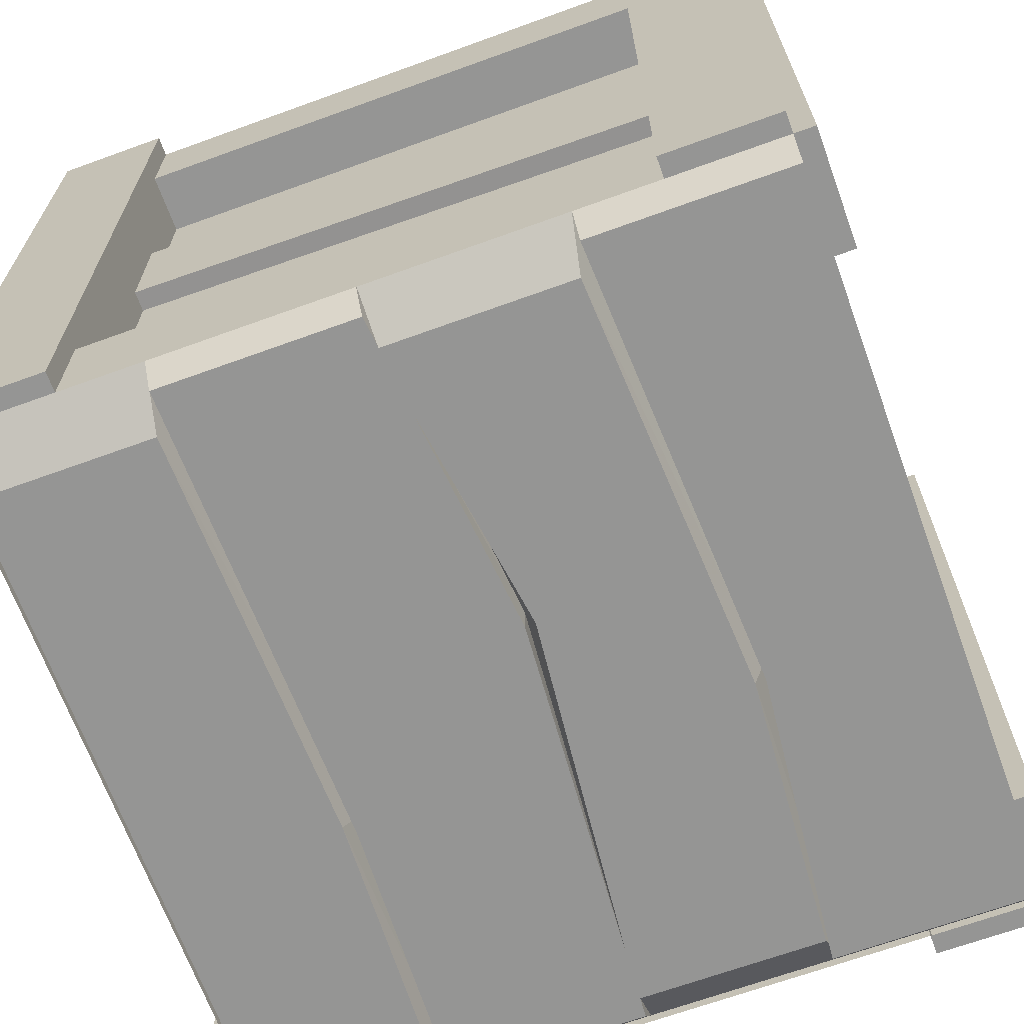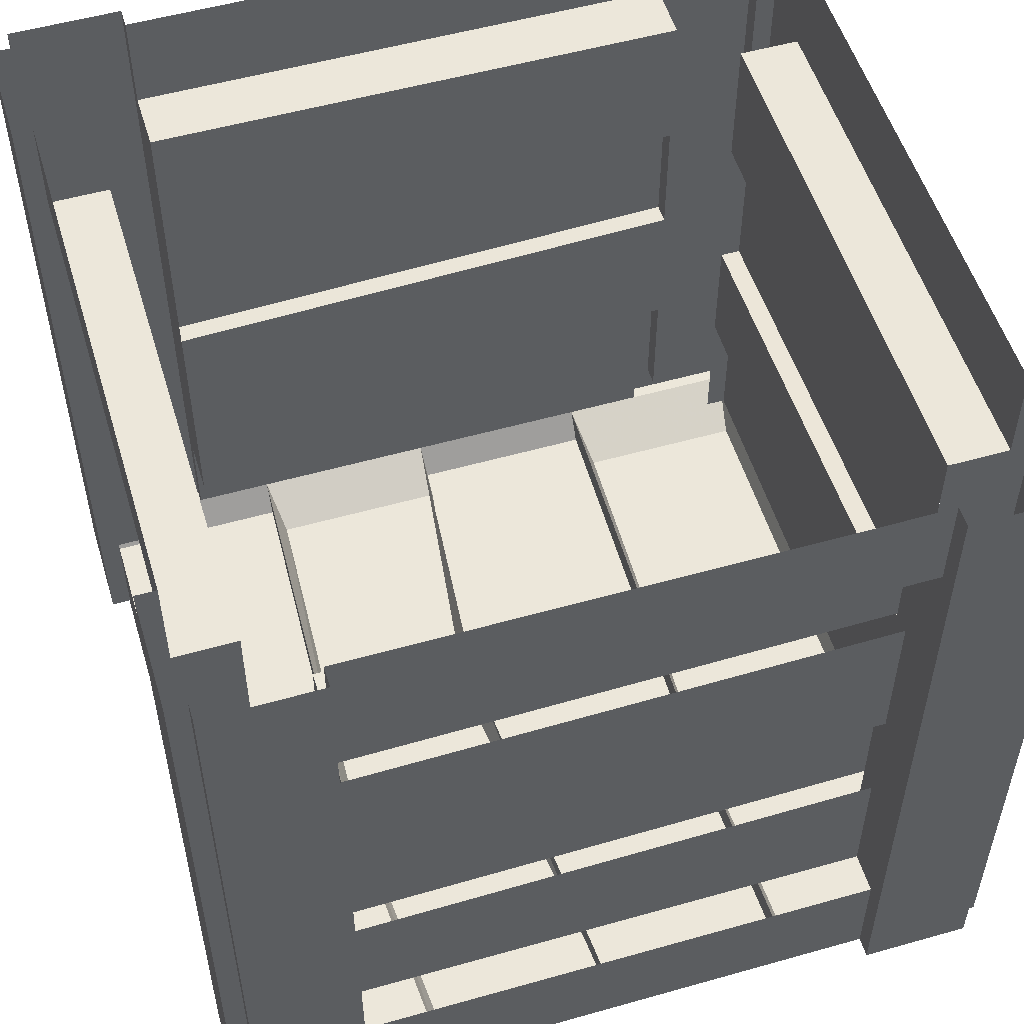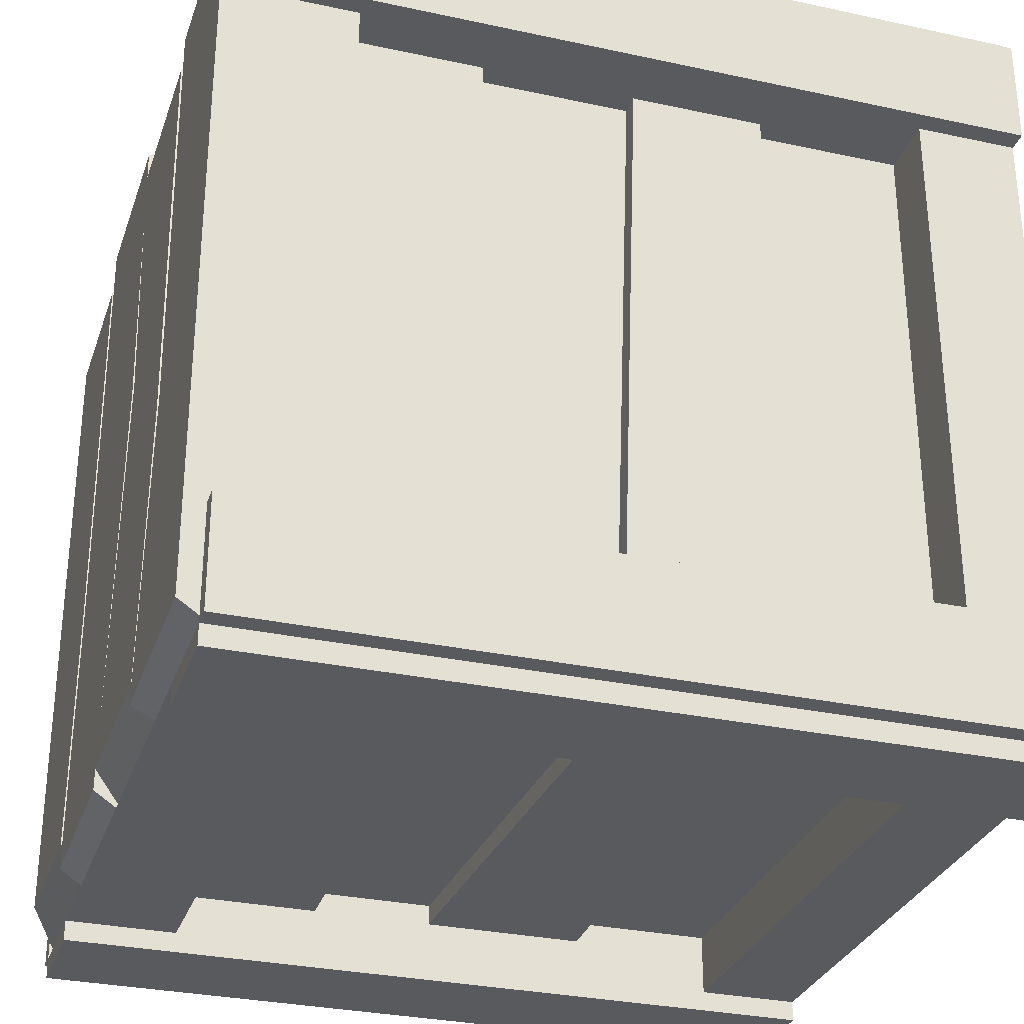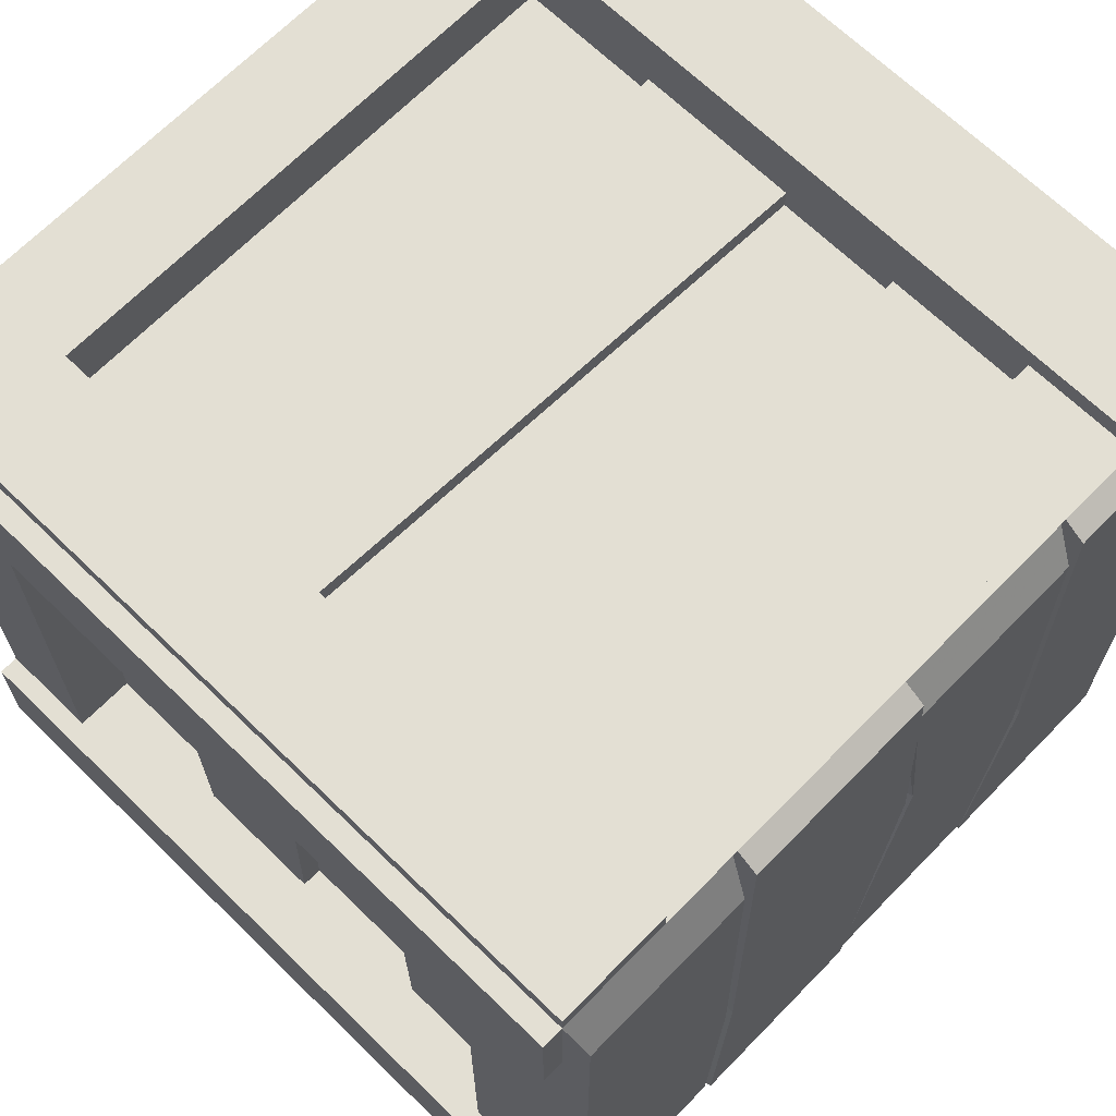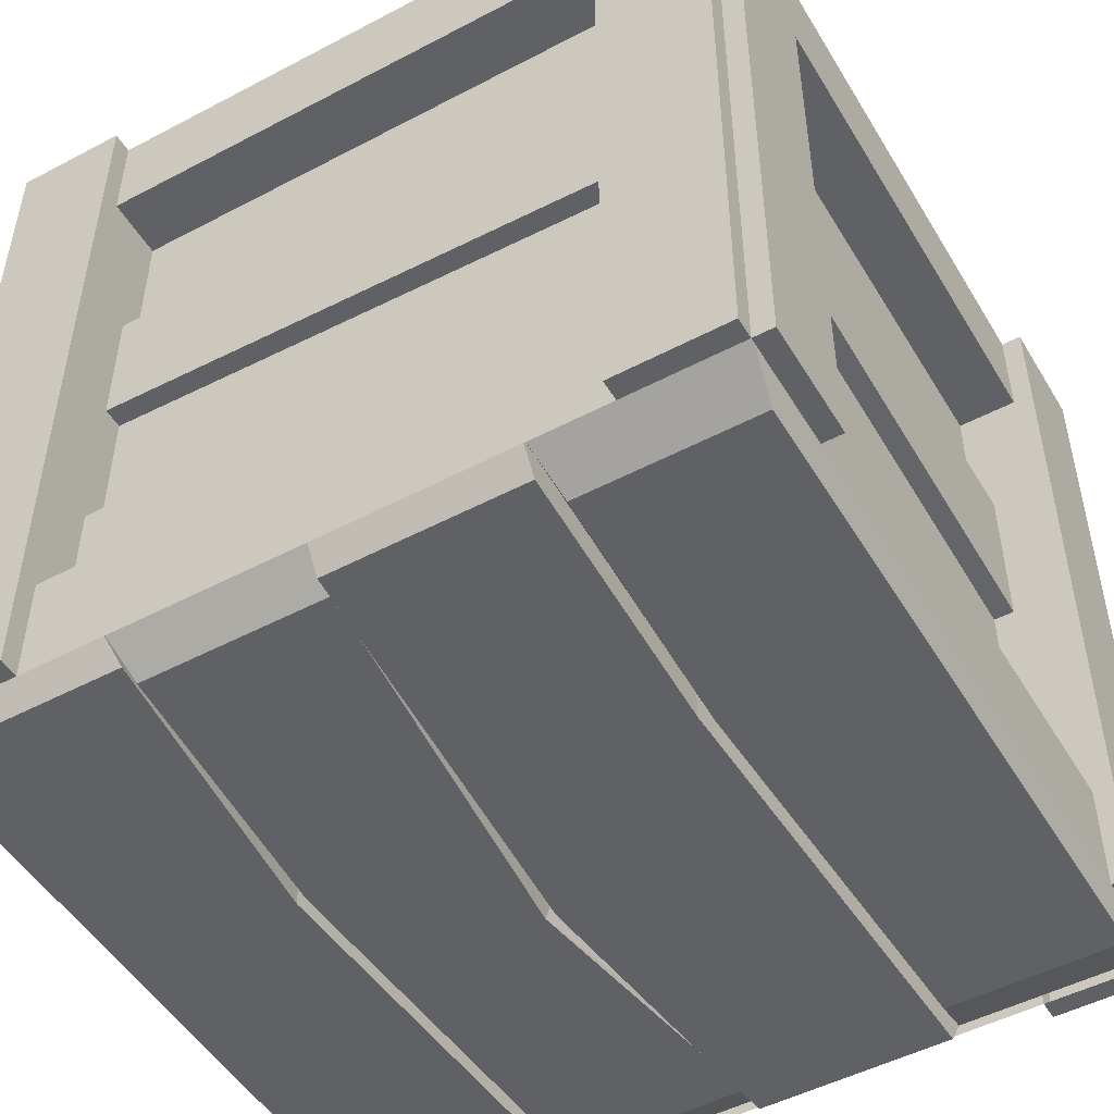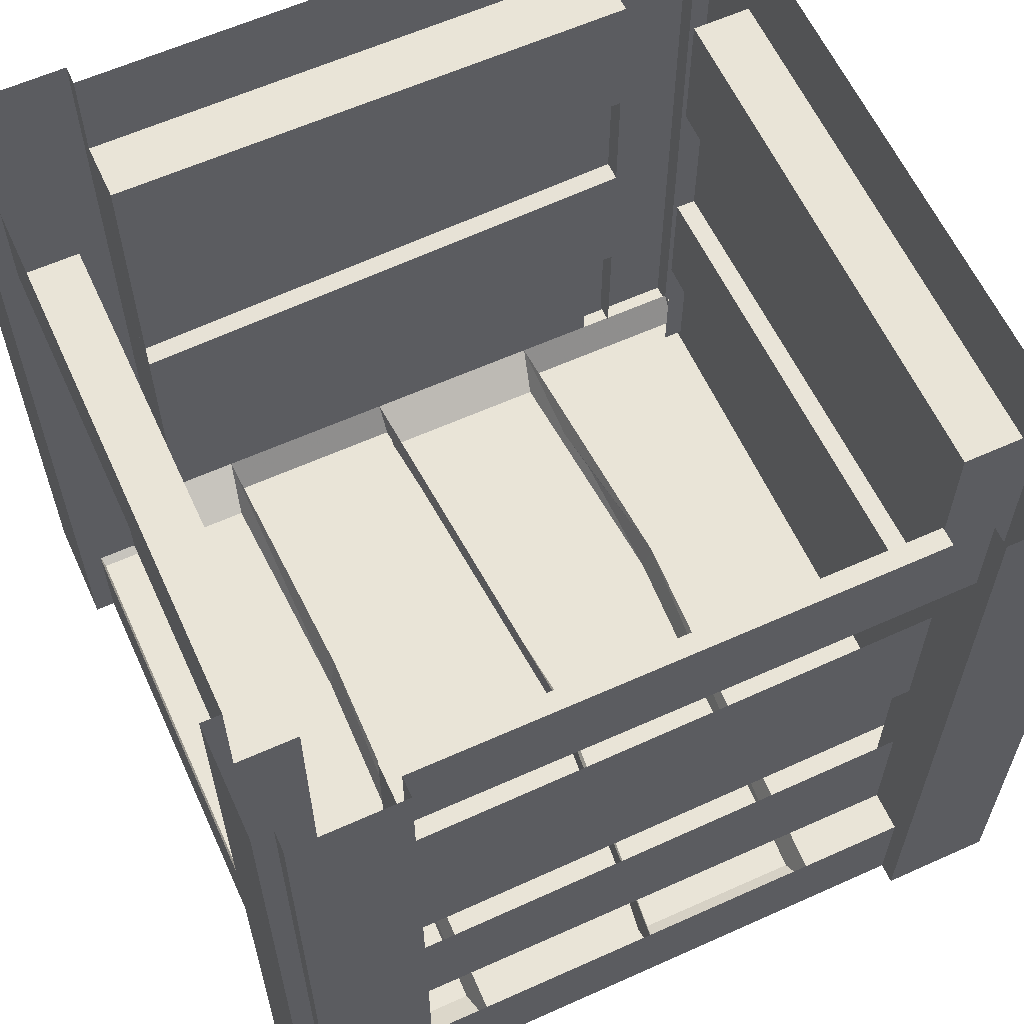
<metadata>
{"format":"obj","ext":"obj","renderer":"f3d","projection":"perspective","resolution":1024,"background":"white","views":[{"elev":-67.4,"azim":20.0,"up":"+Y"},{"elev":53.7,"azim":163.2,"up":"+Y"},{"elev":-30.5,"azim":72.6,"up":"+Z"},{"elev":67.1,"azim":-45.7,"up":"+Z"},{"elev":-49.9,"azim":-149.9,"up":"+Y"},{"elev":61.1,"azim":-24.6,"up":"+Y"}]}
</metadata>
<code>
v -0.1406 -0.5938 -0.07031
v -0.1484 -0.5938 0.2969
v -0.1562 -0.6172 0.25
v -0.1484 -0.6172 -0.0625
v -0.1484 -0.5938 -0.2969
v -0.1484 -0.6172 -0.2812
v -0.1406 -0.6172 -0.07031
v -0.1484 -0.6172 0.2812
v 0 -0.6172 0.2812
v 0 -0.5938 0.2969
v 0.02344 -0.5938 0.03906
v 0.03125 -0.6172 0.03906
v 0 -0.6172 0.2578
v 0.1484 -0.5938 0.2969
v 0.1406 -0.6172 0.2578
v 0.1641 -0.5938 -0.05469
v 0.1641 -0.6172 -0.05469
v 0.1484 -0.6172 0.2812
v 0.2969 -0.5938 0.2969
v 0.2969 -0.6172 0.2812
v 0.2969 -0.6172 0
v 0.2969 -0.5938 0
v 0.2969 -0.6172 -0.2812
v 0.2969 -0.5938 -0.2969
v 0.1406 -0.6172 -0.2812
v 0.1484 -0.5938 -0.2969
v 0.1562 -0.6172 -0.05469
v 0.1406 -0.6172 -0.2656
v 0 -0.6172 -0.2656
v 0 -0.5938 -0.2969
v 0.02344 -0.6172 0.03906
v 0 -0.6172 -0.2812
v -0.2969 -0.5938 -0.2969
v -0.2891 -0.6172 -0.2578
v -0.2891 -0.6172 0
v -0.2969 -0.5938 0
v -0.2891 -0.6172 0.25
v -0.2969 -0.5938 0.2969
v -0.1562 -0.6172 -0.2578
v 0.2969 -0.07812 -0.2109
v 0.25 -0.07812 -0.2109
v 0.2969 -0.5156 -0.2109
v 0.3125 -0.5156 -0.2109
v 0.3125 -0.07812 -0.2109
v 0.3125 0 -0.2109
v 0.2969 0 -0.2109
v 0.2969 0 0.2109
v 0.2969 -0.07812 0.2109
v 0.25 -0.07812 0.2109
v 0.25 -0.1875 -0.2109
v 0.25 -0.1953 0.2109
v 0.2969 -0.5156 0.2109
v 0.25 -0.5156 0.2109
v 0.3125 0 0.2969
v 0.3125 -0.6016 0.2969
v 0.3125 -0.5156 0.2109
v 0.3125 -0.07812 0.2109
v 0.3125 0 0.2109
v 0.2969 -0.6016 0.2109
v 0.2969 -0.6016 -0.2109
v 0.3125 -0.6016 -0.2109
v 0.3125 -0.6016 -0.2969
v 0.3125 0 -0.2969
v 0.3125 -0.6016 0.2109
v 0.2969 -0.6016 0.2969
v 0.2969 0 0.2969
v 0.2969 0 0.3125
v 0.2969 -0.6016 0.3125
v 0.2109 -0.6016 0.2969
v 0.2109 -0.6016 0.3125
v 0.2109 -0.5156 0.2969
v -0.2109 -0.6016 0.2969
v -0.2109 -0.5156 0.2969
v -0.2109 -0.5156 0.3125
v -0.2109 -0.6016 0.3125
v -0.2969 -0.6016 0.3125
v -0.2969 -0.6016 0.2969
v -0.2969 0 0.3125
v -0.2969 0 0.2969
v -0.3125 0 0.2969
v -0.3125 -0.6016 0.2969
v -0.2969 -0.6016 0.2109
v -0.3125 -0.6016 0.2109
v -0.2969 -0.5156 0.2109
v -0.2969 -0.6016 -0.2109
v -0.2969 -0.5156 -0.2109
v -0.3125 -0.5156 -0.2109
v -0.3125 -0.6016 -0.2109
v -0.3125 -0.6016 -0.2969
v -0.2969 -0.6016 -0.2969
v -0.3125 0 -0.2969
v -0.2969 0 -0.2969
v -0.2969 0 -0.3125
v -0.2969 -0.6016 -0.3125
v -0.2109 -0.6016 -0.2969
v -0.2109 -0.6016 -0.3125
v -0.2109 -0.5156 -0.2969
v 0.2109 -0.6016 -0.2969
v 0.2109 -0.5156 -0.2969
v 0.2109 -0.5156 -0.3125
v 0.2109 -0.6016 -0.3125
v 0.2969 -0.6016 -0.3125
v 0.2969 -0.6016 -0.2969
v 0.2969 0 -0.3125
v 0.2969 0 -0.2969
v 0.2656 -0.1953 0.2109
v 0.2656 -0.2969 0.2109
v 0.2656 -0.3125 -0.2109
v 0.2656 -0.1875 -0.2109
v 0.2656 -0.5156 -0.2109
v 0.2656 -0.4062 -0.2109
v 0.2656 -0.4141 0.2109
v 0.2656 -0.5156 0.2109
v 0.25 -0.2969 0.2109
v 0.25 -0.4141 0.2109
v 0.25 -0.4062 -0.2109
v 0.25 -0.3125 -0.2109
v 0.25 -0.5156 -0.2109
v 0.2109 -0.07812 0.2969
v 0.2109 -0.07812 0.25
v 0.2109 -0.5156 0.3125
v 0.2109 -0.07812 0.3125
v 0.2109 0 0.3125
v 0.2109 0 0.2969
v -0.2109 0 0.2969
v -0.2109 -0.07812 0.2969
v -0.2109 -0.07812 0.25
v 0.2109 -0.1875 0.25
v -0.2109 -0.1953 0.25
v -0.2109 -0.5156 0.25
v -0.2109 -0.07812 0.3125
v -0.2109 0 0.3125
v -0.2109 -0.1953 0.2656
v -0.2109 -0.2969 0.2656
v 0.2109 -0.3125 0.2656
v 0.2109 -0.1875 0.2656
v 0.2109 -0.5156 0.2656
v 0.2109 -0.4062 0.2656
v -0.2109 -0.4141 0.2656
v -0.2109 -0.5156 0.2656
v -0.2109 -0.2969 0.25
v -0.2109 -0.4141 0.25
v 0.2109 -0.4062 0.25
v 0.2109 -0.3125 0.25
v 0.2109 -0.5156 0.25
v -0.2969 -0.07812 0.2109
v -0.25 -0.07812 0.2109
v -0.3125 -0.5156 0.2109
v -0.3125 -0.07812 0.2109
v -0.3125 0 0.2109
v -0.2969 0 0.2109
v -0.2969 0 -0.2109
v -0.2969 -0.07812 -0.2109
v -0.25 -0.07812 -0.2109
v -0.25 -0.1875 0.2109
v -0.25 -0.1953 -0.2109
v -0.25 -0.5156 -0.2109
v -0.3125 -0.07812 -0.2109
v -0.3125 0 -0.2109
v -0.2656 -0.1953 -0.2109
v -0.2656 -0.2969 -0.2109
v -0.2656 -0.3125 0.2109
v -0.2656 -0.1875 0.2109
v -0.2656 -0.5156 0.2109
v -0.2656 -0.4062 0.2109
v -0.2656 -0.4141 -0.2109
v -0.2656 -0.5156 -0.2109
v -0.25 -0.2969 -0.2109
v -0.25 -0.4141 -0.2109
v -0.25 -0.4062 0.2109
v -0.25 -0.3125 0.2109
v -0.25 -0.5156 0.2109
v 0.2109 -0.07812 -0.3125
v 0.2109 0 -0.3125
v 0.2109 0 -0.2969
v 0.2109 -0.07812 -0.2969
v -0.2109 -0.07812 -0.2969
v -0.2109 0 -0.2969
v -0.2109 0 -0.3125
v -0.2109 -0.07812 -0.3125
v -0.2109 -0.5156 -0.3125
v -0.2109 -0.07812 -0.25
v -0.2109 -0.5156 -0.25
v 0.2109 -0.1953 -0.2656
v 0.2109 -0.2969 -0.2656
v -0.2109 -0.3125 -0.2656
v -0.2109 -0.1875 -0.2656
v -0.2109 -0.5156 -0.2656
v -0.2109 -0.4062 -0.2656
v 0.2109 -0.4141 -0.2656
v 0.2109 -0.5156 -0.2656
v 0.2109 -0.2969 -0.25
v 0.2109 -0.4141 -0.25
v -0.2109 -0.4062 -0.25
v -0.2109 -0.3125 -0.25
v -0.2109 -0.1875 -0.25
v 0.2109 -0.07812 -0.25
v 0.2109 -0.1953 -0.25
v 0.2109 -0.5156 -0.25
f 1 2 3
f 1 3 4
f 1 4 5
f 1 5 6
f 1 6 7
f 1 7 2
f 2 7 8
f 10 9 11
f 10 11 12
f 10 12 13
f 14 15 16
f 14 16 17
f 14 17 18
f 19 20 21
f 19 21 22
f 22 21 23
f 22 23 24
f 26 25 16
f 26 16 27
f 26 27 28
f 30 29 11
f 30 11 31
f 30 31 32
f 9 31 11
f 33 34 35
f 33 35 36
f 36 35 37
f 36 37 38
f 4 39 5
f 25 17 16
f 29 12 11
f 15 27 16
f 2 8 9
f 2 9 10
f 10 13 14
f 14 13 15
f 14 18 19
f 19 18 20
f 24 23 25
f 24 25 26
f 26 28 29
f 26 29 30
f 30 32 5
f 5 32 6
f 38 37 3
f 38 3 2
f 5 39 33
f 33 39 34
f 54 55 56
f 54 56 57
f 54 57 58
f 43 61 62
f 43 62 44
f 44 62 63
f 44 63 45
f 55 64 56
f 78 76 74
f 78 74 131
f 78 131 132
f 76 75 74
f 70 68 121
f 68 67 122
f 68 122 121
f 123 122 67
f 91 89 87
f 91 87 158
f 91 158 159
f 89 88 87
f 83 81 148
f 81 80 149
f 81 149 148
f 150 149 80
f 104 102 100
f 104 100 173
f 104 173 174
f 179 180 93
f 93 180 94
f 94 180 181
f 94 181 96
f 102 101 100
f 6 32 7
f 7 32 31
f 7 31 9
f 7 9 8
f 34 39 35
f 35 39 4
f 35 4 3
f 35 3 37
f 17 25 23
f 17 23 21
f 17 21 20
f 17 20 18
f 12 29 28
f 12 28 27
f 12 27 15
f 12 15 13
f 40 48 49
f 40 49 41
f 59 64 55
f 59 55 65
f 65 68 69
f 69 68 70
f 72 75 76
f 72 76 77
f 77 81 82
f 82 81 83
f 85 88 89
f 85 89 90
f 90 94 95
f 95 94 96
f 98 101 102
f 98 102 103
f 103 62 60
f 60 62 61
f 106 107 108
f 106 108 109
f 110 111 112
f 110 112 113
f 114 117 108
f 114 108 107
f 119 126 127
f 119 127 120
f 133 134 135
f 133 135 136
f 137 138 139
f 137 139 140
f 141 144 135
f 141 135 134
f 146 153 154
f 146 154 147
f 160 161 162
f 160 162 163
f 164 165 166
f 164 166 167
f 168 171 162
f 168 162 161
f 184 185 186
f 184 186 187
f 188 189 190
f 188 190 191
f 192 195 186
f 192 186 185
f 177 197 182
f 197 177 176
f 40 41 41
f 40 41 41
f 40 41 41
f 49 49 48
f 119 120 120
f 119 120 120
f 119 120 120
f 127 127 126
f 146 147 147
f 146 147 147
f 146 147 147
f 154 154 153
f 40 41 42
f 40 42 43
f 40 43 44
f 40 44 45
f 40 45 46
f 49 48 52
f 49 52 53
f 58 57 47
f 47 57 48
f 48 57 52
f 52 57 56
f 52 56 59
f 42 60 61
f 42 61 43
f 56 64 59
f 65 55 54
f 65 54 66
f 65 66 67
f 65 67 68
f 69 70 71
f 72 73 74
f 72 74 75
f 77 76 78
f 77 78 79
f 77 79 80
f 77 80 81
f 82 83 84
f 85 86 87
f 85 87 88
f 90 89 91
f 90 91 92
f 90 92 93
f 90 93 94
f 95 96 97
f 98 99 100
f 98 100 101
f 103 102 104
f 103 104 105
f 103 105 63
f 103 63 62
f 41 118 42
f 119 120 71
f 119 71 121
f 119 121 122
f 119 122 123
f 119 123 124
f 127 126 73
f 127 73 130
f 132 131 125
f 125 131 126
f 126 131 73
f 73 131 74
f 70 121 71
f 120 145 71
f 146 147 84
f 146 84 148
f 146 148 149
f 146 149 150
f 146 150 151
f 154 153 86
f 154 86 157
f 159 158 152
f 152 158 153
f 153 158 86
f 86 158 87
f 83 148 84
f 147 172 84
f 174 173 175
f 175 173 176
f 178 177 179
f 179 177 180
f 96 181 97
f 97 181 177
f 97 177 182
f 97 182 183
f 197 176 99
f 197 99 199
f 99 176 173
f 99 173 100
f 181 180 177
f 40 46 47
f 40 47 48
f 52 59 42
f 42 59 60
f 69 71 72
f 72 71 73
f 82 84 85
f 85 84 86
f 95 97 98
f 98 97 99
f 119 124 125
f 119 125 126
f 146 151 152
f 146 152 153
f 175 176 177
f 175 177 178
f 41 49 50
f 50 49 51
f 114 115 116
f 114 116 117
f 120 127 128
f 128 127 129
f 141 142 143
f 141 143 144
f 147 154 155
f 155 154 156
f 168 169 170
f 168 170 171
f 192 193 194
f 192 194 195
f 196 182 197
f 196 197 198

</code>
